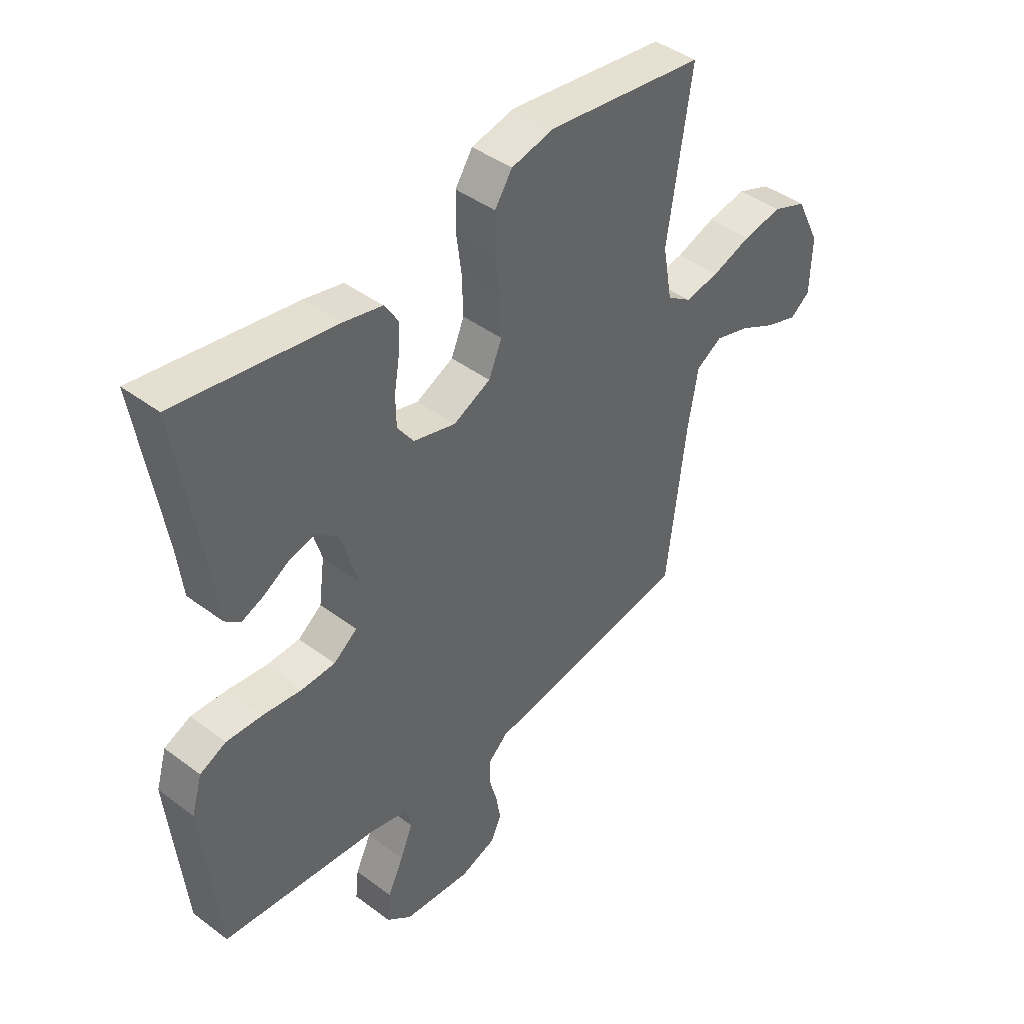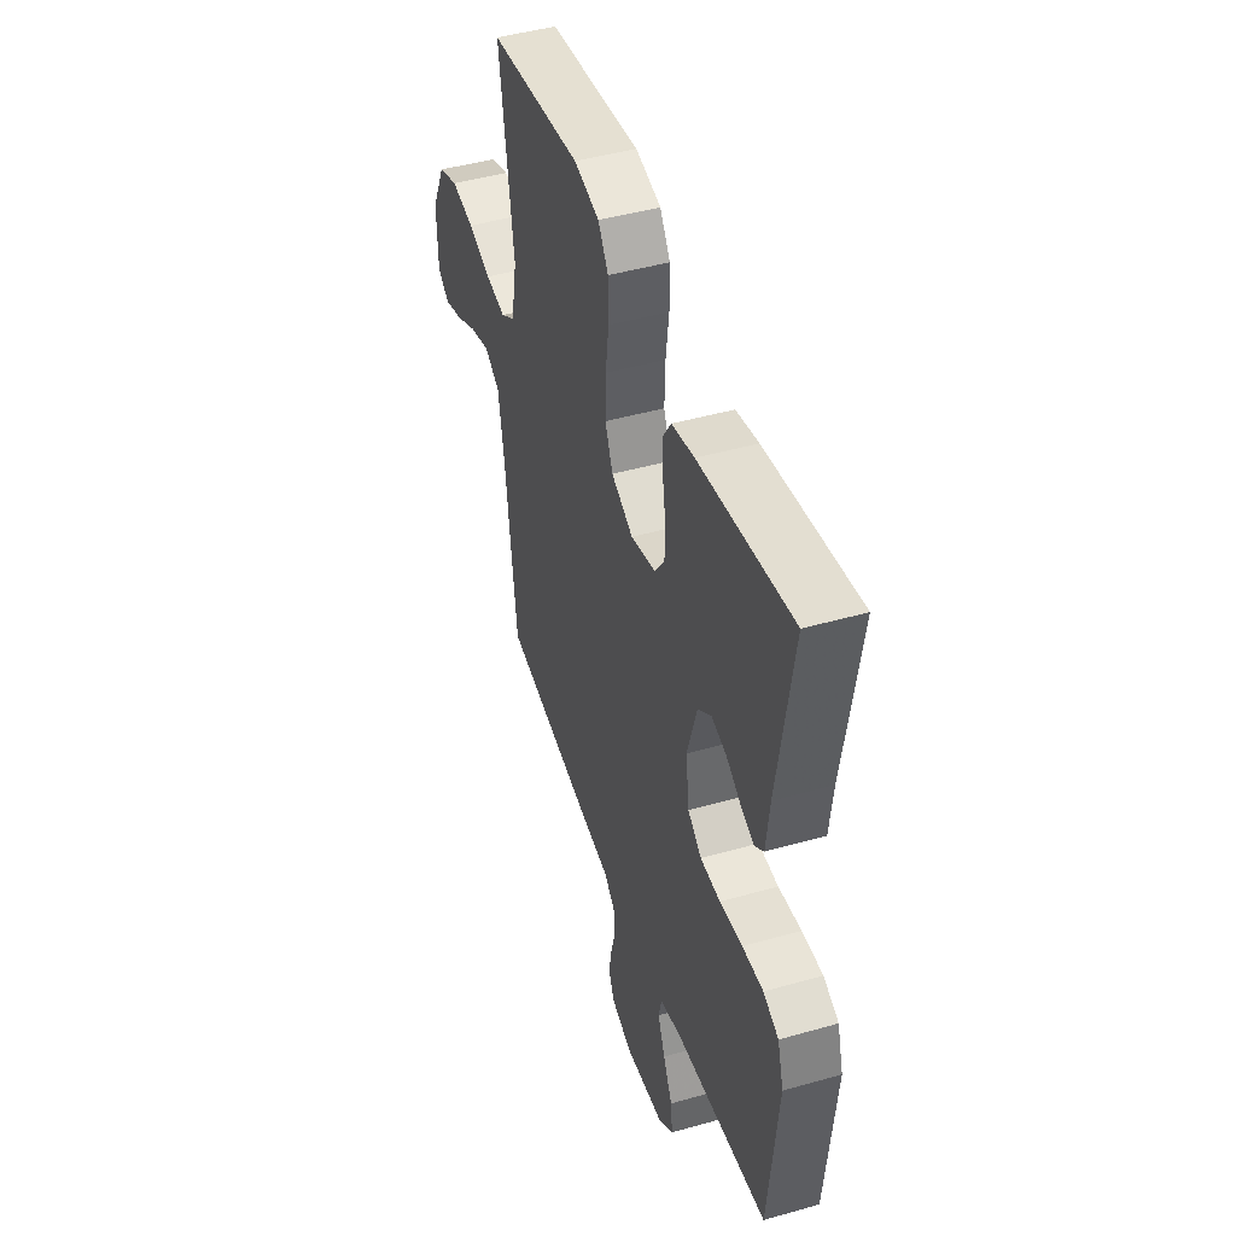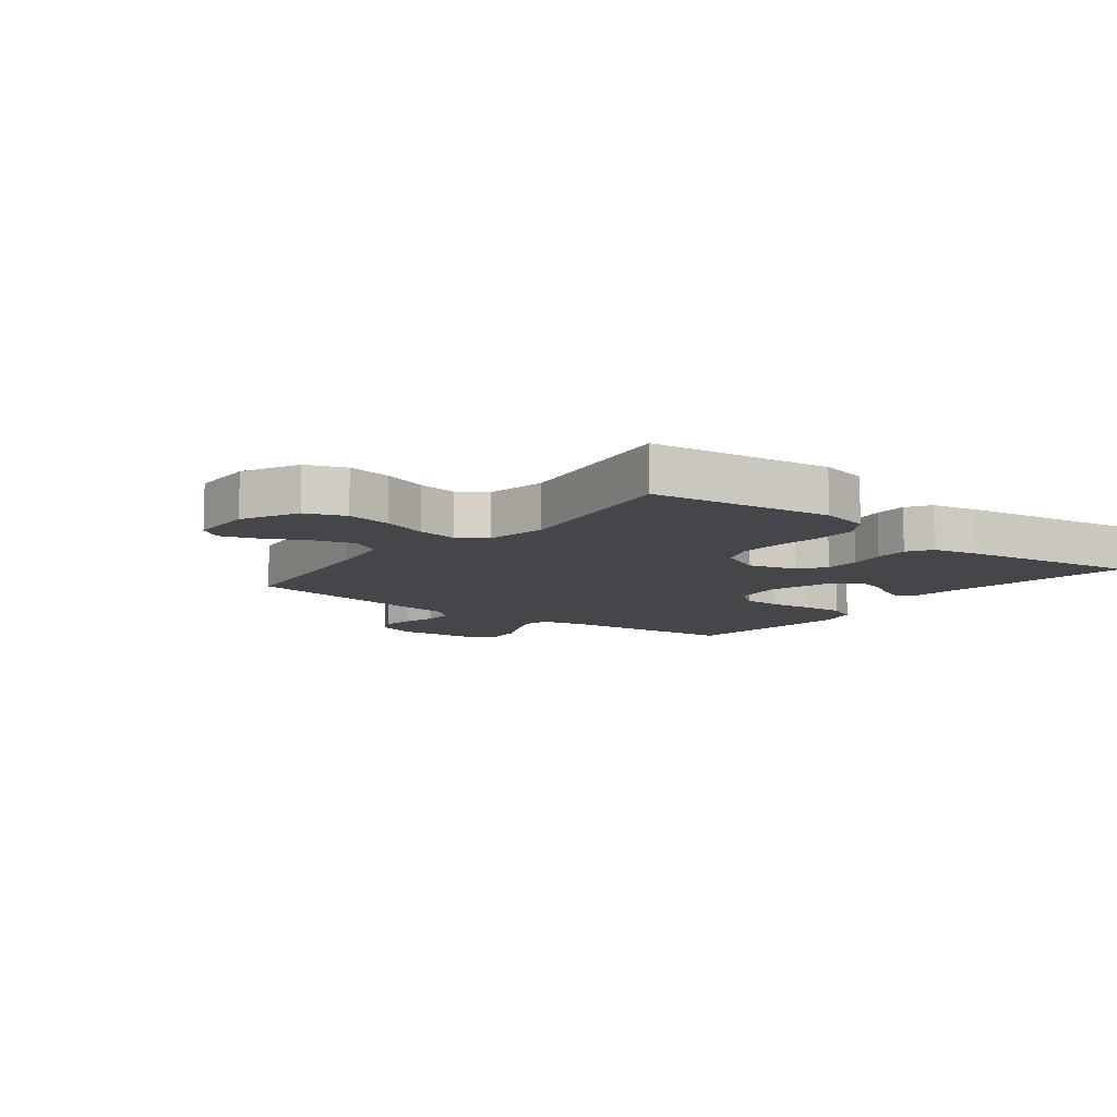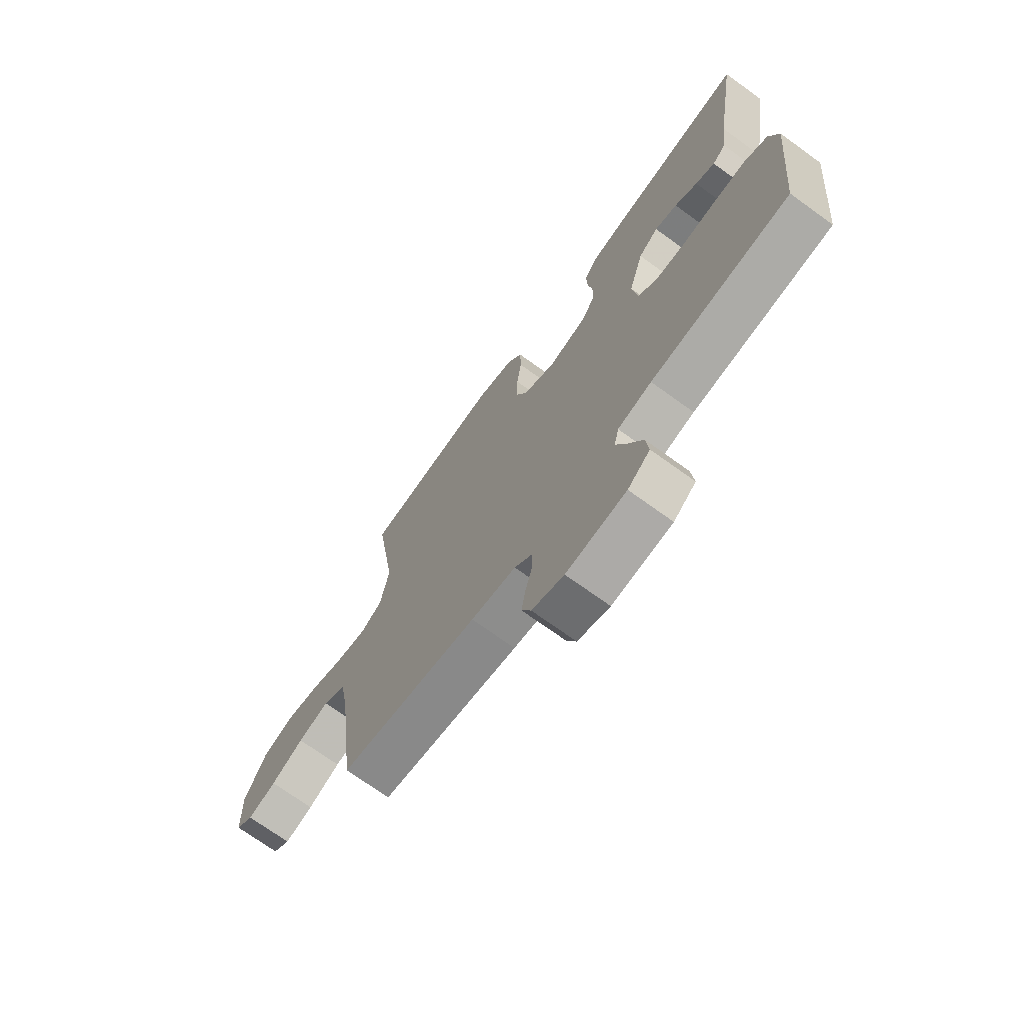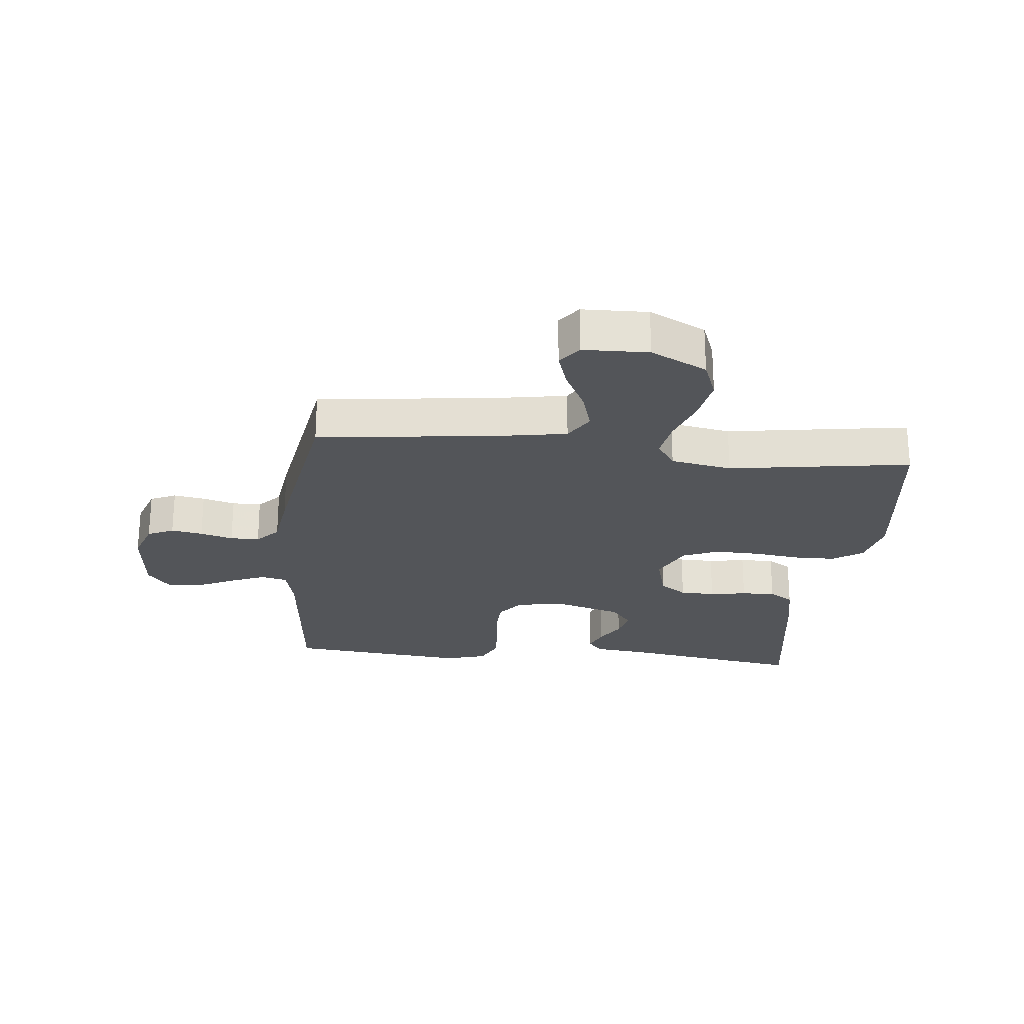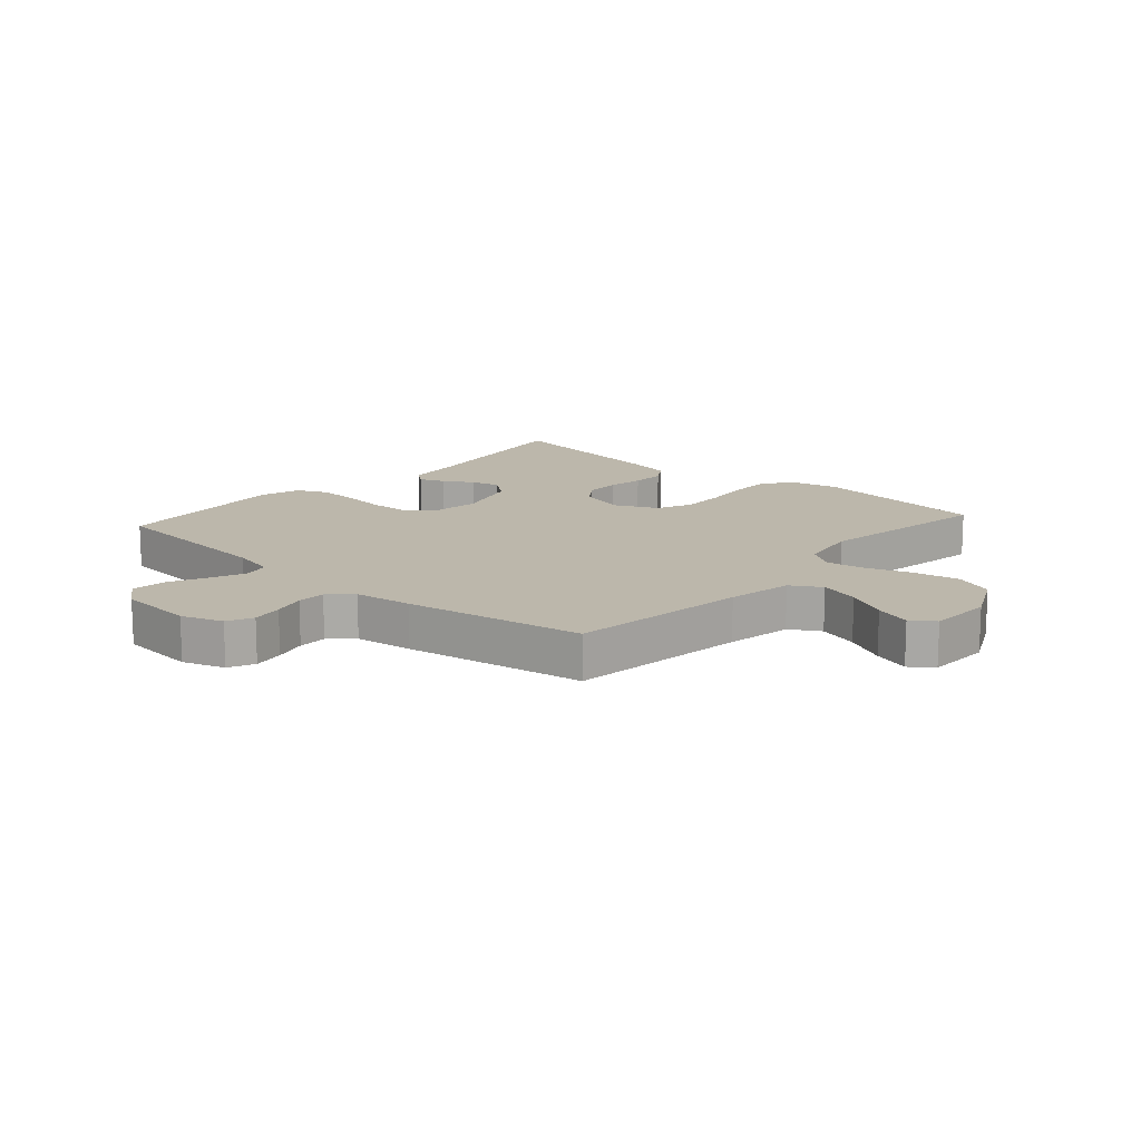
<metadata>
{"format":"obj","ext":"obj","renderer":"f3d","projection":"perspective","resolution":1024,"background":"white","views":[{"elev":43.0,"azim":131.6,"up":"+Z"},{"elev":45.8,"azim":71.9,"up":"+Z"},{"elev":-9.8,"azim":-37.9,"up":"+Y"},{"elev":-71.4,"azim":54.1,"up":"+Z"},{"elev":-24.1,"azim":-96.0,"up":"+Y"},{"elev":14.4,"azim":-138.4,"up":"+Y"}]}
</metadata>
<code>
v 0.5 0.07 0.5
v 0.452 0.07 0.2
v 0.441 0.07 0.107
v 0.412 0.07 0.083
v 0.37 0.07 0.1
v 0.321 0.07 0.129
v 0.272 0.07 0.141
v 0.229 0.07 0.107
v 0.197 0.07 0
v 0.208 0.07 -0.085
v 0.253 0.07 -0.119
v 0.318 0.07 -0.121
v 0.392 0.07 -0.112
v 0.46 0.07 -0.109
v 0.51 0.07 -0.132
v 0.53 0.07 -0.2
v 0.5 0.07 -0.5
v 0.2 0.07 -0.529
v 0.127 0.07 -0.546
v 0.117 0.07 -0.589
v 0.141 0.07 -0.647
v 0.171 0.07 -0.71
v 0.177 0.07 -0.767
v 0.129 0.07 -0.806
v 0 0.07 -0.818
v -0.069 0.07 -0.794
v -0.089 0.07 -0.751
v -0.08 0.07 -0.699
v -0.065 0.07 -0.645
v -0.065 0.07 -0.597
v -0.103 0.07 -0.562
v -0.2 0.07 -0.549
v -0.5 0.07 -0.5
v -0.537 0.07 -0.2
v -0.556 0.07 -0.09
v -0.606 0.07 -0.06
v -0.673 0.07 -0.08
v -0.743 0.07 -0.116
v -0.804 0.07 -0.136
v -0.842 0.07 -0.108
v -0.845 0.07 0
v -0.799 0.07 0.093
v -0.734 0.07 0.118
v -0.659 0.07 0.105
v -0.584 0.07 0.079
v -0.518 0.07 0.068
v -0.472 0.07 0.099
v -0.454 0.07 0.2
v -0.5 0.07 0.5
v -0.2 0.07 0.539
v -0.118 0.07 0.52
v -0.085 0.07 0.47
v -0.084 0.07 0.401
v -0.094 0.07 0.324
v -0.096 0.07 0.25
v -0.071 0.07 0.191
v 0 0.07 0.157
v 0.081 0.07 0.179
v 0.112 0.07 0.223
v 0.113 0.07 0.281
v 0.103 0.07 0.342
v 0.101 0.07 0.398
v 0.127 0.07 0.438
v 0.2 0.07 0.454
v 0.5 0 0.5
v 0.452 0 0.2
v 0.441 0 0.107
v 0.412 0 0.083
v 0.37 0 0.1
v 0.321 0 0.129
v 0.272 0 0.141
v 0.229 0 0.107
v 0.197 0 0
v 0.208 0 -0.085
v 0.253 0 -0.119
v 0.318 0 -0.121
v 0.392 0 -0.112
v 0.46 0 -0.109
v 0.51 0 -0.132
v 0.53 0 -0.2
v 0.5 0 -0.5
v 0.2 0 -0.529
v 0.127 0 -0.546
v 0.117 0 -0.589
v 0.141 0 -0.647
v 0.171 0 -0.71
v 0.177 0 -0.767
v 0.129 0 -0.806
v 0 0 -0.818
v -0.069 0 -0.794
v -0.089 0 -0.751
v -0.08 0 -0.699
v -0.065 0 -0.645
v -0.065 0 -0.597
v -0.103 0 -0.562
v -0.2 0 -0.549
v -0.5 0 -0.5
v -0.537 0 -0.2
v -0.556 0 -0.09
v -0.606 0 -0.06
v -0.673 0 -0.08
v -0.743 0 -0.116
v -0.804 0 -0.136
v -0.842 0 -0.108
v -0.845 0 0
v -0.799 0 0.093
v -0.734 0 0.118
v -0.659 0 0.105
v -0.584 0 0.079
v -0.518 0 0.068
v -0.472 0 0.099
v -0.454 0 0.2
v -0.5 0 0.5
v -0.2 0 0.539
v -0.118 0 0.52
v -0.085 0 0.47
v -0.084 0 0.401
v -0.094 0 0.324
v -0.096 0 0.25
v -0.071 0 0.191
v 0 0 0.157
v 0.081 0 0.179
v 0.112 0 0.223
v 0.113 0 0.281
v 0.103 0 0.342
v 0.101 0 0.398
v 0.127 0 0.438
v 0.2 0 0.454
f 63 64 1 2
f 60 61 62 63
f 59 60 63 2
f 58 59 2
f 57 58 2
f 51 52 53 54
f 51 54 55
f 48 49 50 51
f 47 48 51 55
f 46 47 55 56
f 42 43 44 45
f 42 45 46
f 41 42 46
f 40 41 46
f 37 38 39 40
f 36 37 40 46
f 35 36 46 56
f 31 32 33 34
f 31 34 35 56
f 26 27 28 29
f 24 25 26 29
f 24 29 30
f 21 22 23 24
f 20 21 24 30
f 19 20 30 31
f 15 16 17 18
f 12 13 14 15
f 11 12 15 18
f 10 11 18 19
f 3 4 5 6
f 3 6 7
f 2 3 7
f 57 2 7
f 19 31 56 57
f 9 10 19 57
f 8 9 57
f 7 8 57
f 66 65 128 127
f 127 126 125 124
f 66 127 124 123
f 66 123 122
f 66 122 121
f 118 117 116 115
f 119 118 115
f 115 114 113 112
f 119 115 112 111
f 120 119 111 110
f 109 108 107 106
f 110 109 106
f 110 106 105
f 110 105 104
f 104 103 102 101
f 110 104 101 100
f 120 110 100 99
f 98 97 96 95
f 120 99 98 95
f 93 92 91 90
f 93 90 89 88
f 94 93 88
f 88 87 86 85
f 94 88 85 84
f 95 94 84 83
f 82 81 80 79
f 79 78 77 76
f 82 79 76 75
f 83 82 75 74
f 70 69 68 67
f 71 70 67
f 71 67 66
f 71 66 121
f 121 120 95 83
f 121 83 74 73
f 121 73 72
f 121 72 71
f 1 65 66 2
f 2 66 67 3
f 3 67 68 4
f 4 68 69 5
f 5 69 70 6
f 6 70 71 7
f 7 71 72 8
f 8 72 73 9
f 9 73 74 10
f 10 74 75 11
f 11 75 76 12
f 12 76 77 13
f 13 77 78 14
f 14 78 79 15
f 15 79 80 16
f 16 80 81 17
f 17 81 82 18
f 18 82 83 19
f 19 83 84 20
f 20 84 85 21
f 21 85 86 22
f 22 86 87 23
f 23 87 88 24
f 24 88 89 25
f 25 89 90 26
f 26 90 91 27
f 27 91 92 28
f 28 92 93 29
f 29 93 94 30
f 30 94 95 31
f 31 95 96 32
f 32 96 97 33
f 33 97 98 34
f 34 98 99 35
f 35 99 100 36
f 36 100 101 37
f 37 101 102 38
f 38 102 103 39
f 39 103 104 40
f 40 104 105 41
f 41 105 106 42
f 42 106 107 43
f 43 107 108 44
f 44 108 109 45
f 45 109 110 46
f 46 110 111 47
f 47 111 112 48
f 48 112 113 49
f 49 113 114 50
f 50 114 115 51
f 51 115 116 52
f 52 116 117 53
f 53 117 118 54
f 54 118 119 55
f 55 119 120 56
f 56 120 121 57
f 57 121 122 58
f 58 122 123 59
f 59 123 124 60
f 60 124 125 61
f 61 125 126 62
f 62 126 127 63
f 63 127 128 64
f 64 128 65 1

</code>
